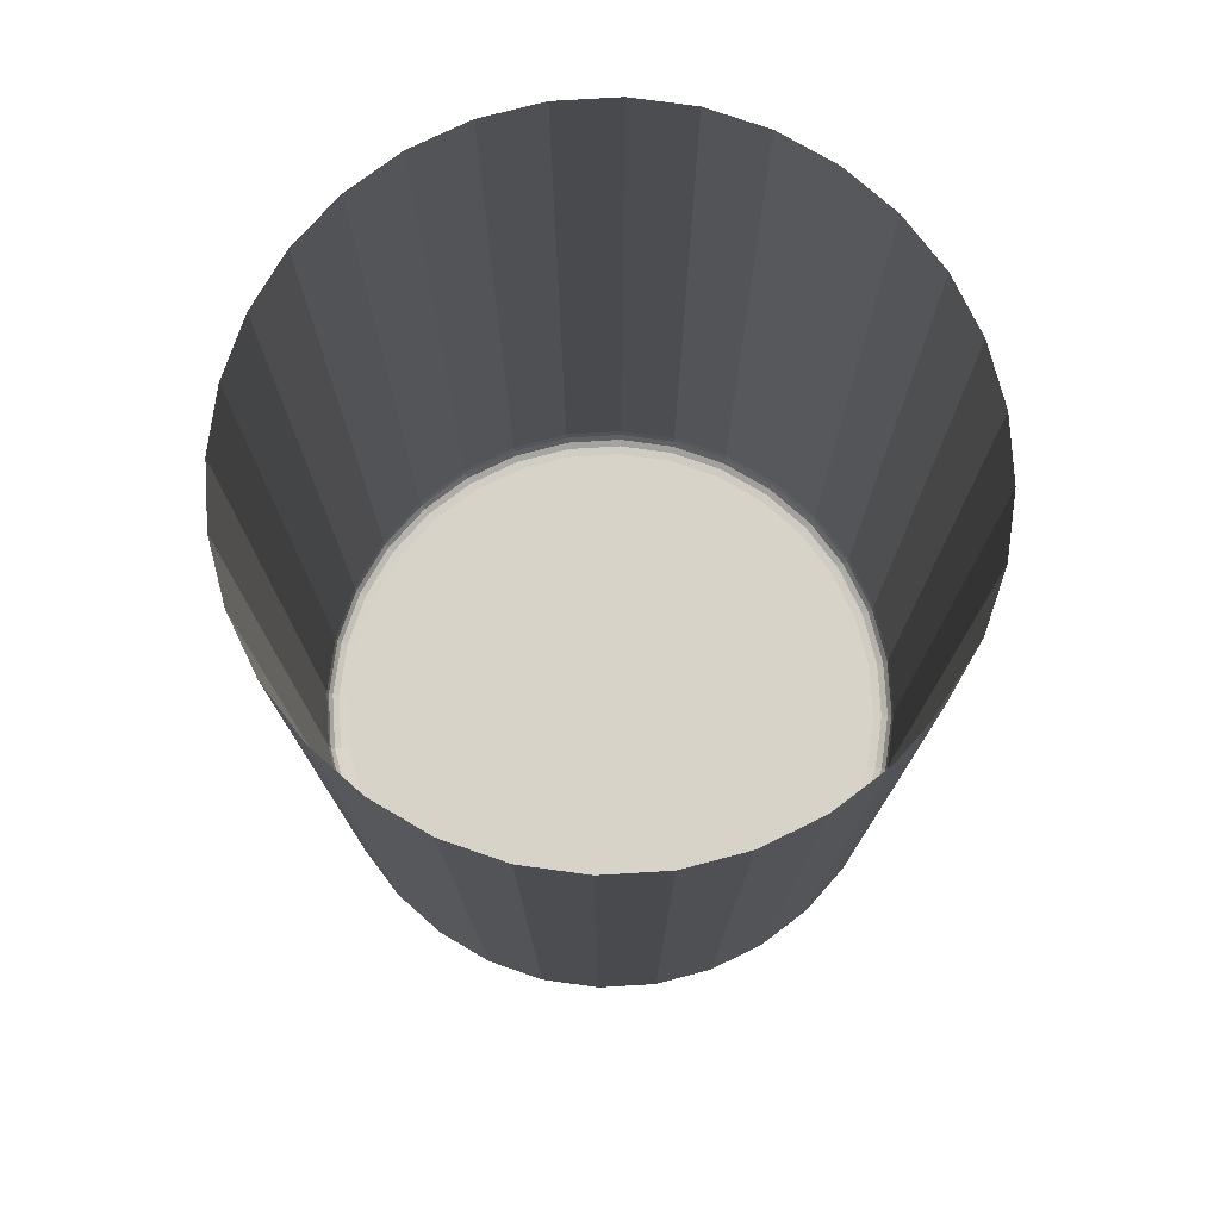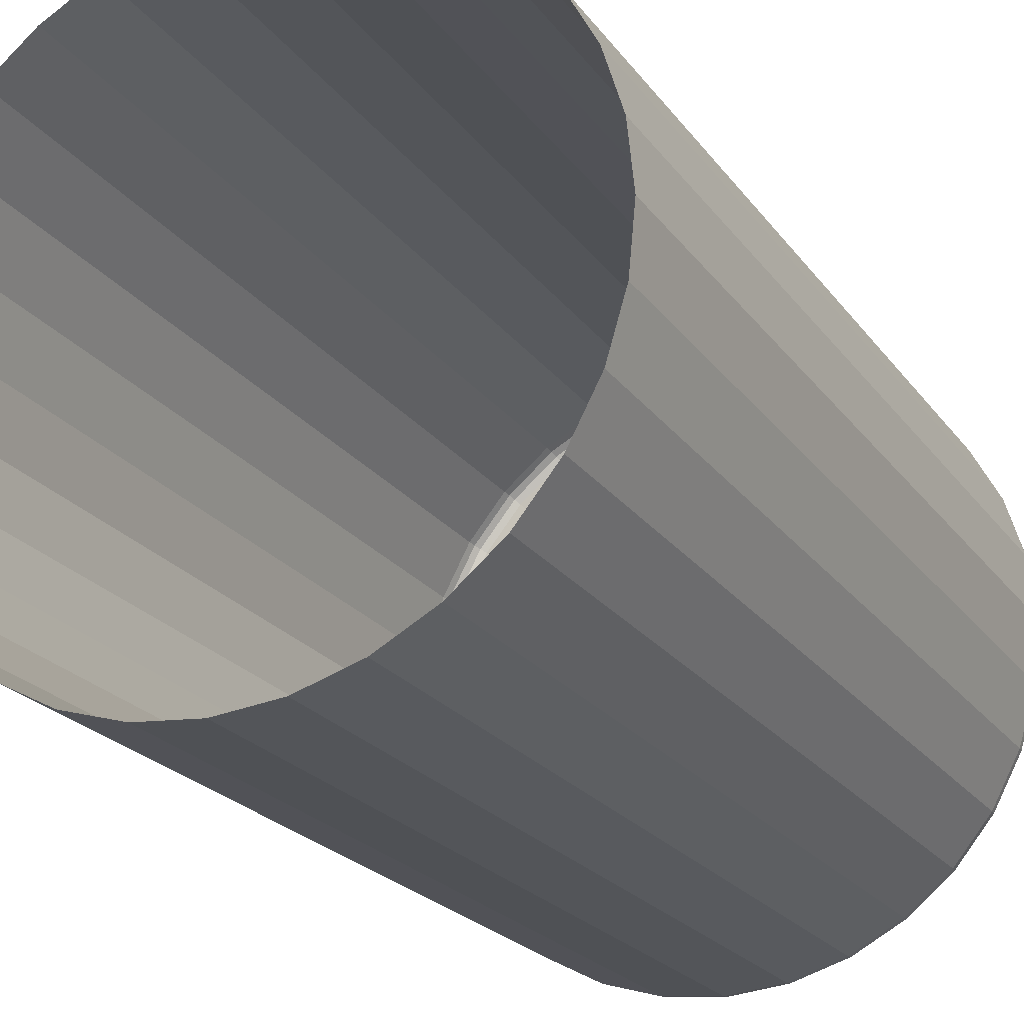
<metadata>
{"format":"obj","ext":"obj","renderer":"f3d","projection":"perspective","resolution":1024,"background":"white","views":[{"elev":76.4,"azim":47.2,"up":"+Z"},{"elev":-22.3,"azim":26.2,"up":"+Y"}]}
</metadata>
<code>
g Gotcha_Environment
v 54.44 0 3.573
v 53.39 10.62 3.573
v 53.39 10.62 51.17
v 54.44 0 51.17
v 50.29 20.83 51.17
v 50.29 20.83 3.573
v 45.26 30.24 51.17
v 45.26 30.24 3.573
v 38.49 38.49 51.17
v 38.49 38.49 3.573
v 30.24 45.26 51.17
v 30.24 45.26 3.573
v 20.83 50.29 51.17
v 20.83 50.29 3.573
v 10.62 53.39 51.17
v 10.62 53.39 3.573
v 4.11e-06 54.44 51.17
v 4.11e-06 54.44 3.573
v 50.09 20.75 2.01
v 53.17 10.58 2.01
v 54.21 -1.27e-07 2.01
v 45.08 30.12 2.01
v 38.33 38.33 2.01
v 30.12 45.08 2.01
v 20.75 50.09 2.01
v 10.58 53.17 2.01
v 4.081e-06 54.21 2.01
v 53.54 -5.082e-07 0.8932
v 52.51 10.45 0.8932
v 52.42 -1.143e-06 0.2233
v 51.41 10.23 0.2233
v 49.46 20.49 0.8932
v 48.43 20.06 0.2233
v 44.52 29.75 0.8932
v 43.58 29.12 0.2233
v 37.86 37.86 0.8932
v 37.07 37.07 0.2233
v 29.75 44.52 0.8932
v 29.12 43.58 0.2233
v 20.49 49.46 0.8932
v 20.06 48.43 0.2233
v 10.45 52.51 0.8932
v 10.23 51.41 0.2233
v 3.996e-06 53.54 0.8932
v 3.854e-06 52.42 0.2233
v 4.11e-06 54.44 3.573
v -10.62 53.39 3.573
v -10.62 53.39 51.17
v 4.11e-06 54.44 51.17
v -20.83 50.29 51.17
v -20.83 50.29 3.573
v -30.24 45.26 51.17
v -30.24 45.26 3.573
v -38.49 38.49 51.17
v -38.49 38.49 3.573
v -45.26 30.24 51.17
v -45.26 30.24 3.573
v -50.29 20.83 51.17
v -50.29 20.83 3.573
v -53.39 10.62 51.17
v -53.39 10.62 3.573
v -54.44 -1.774e-05 51.17
v -54.44 -1.774e-05 3.573
v -20.75 50.09 2.01
v -10.58 53.17 2.01
v 4.081e-06 54.21 2.01
v -30.12 45.08 2.01
v -38.33 38.33 2.01
v -45.08 30.12 2.01
v -50.09 20.75 2.01
v -53.17 10.58 2.01
v -54.21 -1.77e-05 2.01
v 3.996e-06 53.54 0.8932
v -10.45 52.51 0.8932
v 3.854e-06 52.42 0.2233
v -10.23 51.41 0.2233
v -20.49 49.46 0.8932
v -20.06 48.43 0.2233
v -29.75 44.52 0.8932
v -29.12 43.58 0.2233
v -37.86 37.86 0.8932
v -37.07 37.07 0.2233
v -44.52 29.75 0.8932
v -43.58 29.12 0.2233
v -49.46 20.49 0.8932
v -48.43 20.06 0.2233
v -52.51 10.45 0.8932
v -51.41 10.23 0.2233
v -53.54 -1.758e-05 0.8932
v -52.42 -1.738e-05 0.2233
v -54.44 -1.774e-05 3.573
v -53.39 -10.62 3.573
v -53.39 -10.62 51.17
v -54.44 -1.774e-05 51.17
v -50.29 -20.83 51.17
v -50.29 -20.83 3.573
v -45.26 -30.24 51.17
v -45.26 -30.24 3.573
v -38.49 -38.49 51.17
v -38.49 -38.49 3.573
v -30.24 -45.26 51.17
v -30.24 -45.26 3.573
v -20.83 -50.29 51.17
v -20.83 -50.29 3.573
v -10.62 -53.39 51.17
v -10.62 -53.39 3.573
v 5.256e-05 -54.44 51.17
v 5.256e-05 -54.44 3.573
v -50.09 -20.75 2.01
v -53.17 -10.58 2.01
v -54.21 -1.77e-05 2.01
v -45.08 -30.12 2.01
v -38.33 -38.33 2.01
v -30.12 -45.08 2.01
v -20.75 -50.09 2.01
v -10.58 -53.17 2.01
v 5.236e-05 -54.21 2.01
v -53.54 -1.758e-05 0.8932
v -52.51 -10.45 0.8932
v -52.42 -1.738e-05 0.2233
v -51.41 -10.23 0.2233
v -49.46 -20.49 0.8932
v -48.43 -20.06 0.2233
v -44.52 -29.75 0.8932
v -43.58 -29.12 0.2233
v -37.86 -37.86 0.8932
v -37.07 -37.07 0.2233
v -29.75 -44.52 0.8932
v -29.12 -43.58 0.2233
v -20.49 -49.46 0.8932
v -20.06 -48.43 0.2233
v -10.45 -52.51 0.8932
v -10.23 -51.41 0.2233
v 5.176e-05 -53.54 0.8932
v 5.076e-05 -52.42 0.2233
v 5.256e-05 -54.44 3.573
v 10.62 -53.39 3.573
v 10.62 -53.39 51.17
v 5.256e-05 -54.44 51.17
v 20.83 -50.29 51.17
v 20.83 -50.29 3.573
v 30.24 -45.26 51.17
v 30.24 -45.26 3.573
v 38.49 -38.49 51.17
v 38.49 -38.49 3.573
v 45.26 -30.24 51.17
v 45.26 -30.24 3.573
v 50.29 -20.83 51.17
v 50.29 -20.83 3.573
v 53.39 -10.62 51.17
v 53.39 -10.62 3.573
v 54.44 0 51.17
v 54.44 0 3.573
v 20.75 -50.09 2.01
v 10.58 -53.17 2.01
v 5.236e-05 -54.21 2.01
v 30.12 -45.08 2.01
v 38.33 -38.33 2.01
v 45.08 -30.12 2.01
v 50.09 -20.75 2.01
v 53.17 -10.58 2.01
v 54.21 -1.27e-07 2.01
v 5.176e-05 -53.54 0.8932
v 10.45 -52.51 0.8932
v 5.076e-05 -52.42 0.2233
v 10.23 -51.41 0.2233
v 20.49 -49.46 0.8932
v 20.06 -48.43 0.2233
v 29.75 -44.52 0.8932
v 29.12 -43.58 0.2233
v 37.86 -37.86 0.8932
v 37.07 -37.07 0.2233
v 44.52 -29.75 0.8932
v 43.58 -29.12 0.2233
v 49.46 -20.49 0.8932
v 48.43 -20.06 0.2233
v 52.51 -10.45 0.8932
v 51.41 -10.23 0.2233
v 53.54 -5.082e-07 0.8932
v 52.42 -1.143e-06 0.2233
v 51.41 10.23 0.2233
v 52.42 -1.143e-06 0.2233
v 50.85 -2.033e-06 0
v 49.87 9.92 0
v 48.43 20.06 0.2233
v 51.41 10.23 0.2233
v 49.87 9.92 0
v 46.98 19.46 0
v 43.58 29.12 0.2233
v 48.43 20.06 0.2233
v 46.98 19.46 0
v 42.28 28.25 0
v 37.07 37.07 0.2233
v 43.58 29.12 0.2233
v 42.28 28.25 0
v 35.95 35.95 0
v 29.12 43.58 0.2233
v 37.07 37.07 0.2233
v 35.95 35.95 0
v 28.25 42.28 0
v 20.06 48.43 0.2233
v 29.12 43.58 0.2233
v 28.25 42.28 0
v 19.46 46.98 0
v 10.23 51.41 0.2233
v 20.06 48.43 0.2233
v 19.46 46.98 0
v 9.92 49.87 0
v 3.854e-06 52.42 0.2233
v 10.23 51.41 0.2233
v 9.92 49.87 0
v 3.655e-06 50.85 0
v -10.23 51.41 0.2233
v 3.854e-06 52.42 0.2233
v 3.655e-06 50.85 0
v -9.92 49.87 0
v -20.06 48.43 0.2233
v -10.23 51.41 0.2233
v -9.92 49.87 0
v -19.46 46.98 0
v -29.12 43.58 0.2233
v -20.06 48.43 0.2233
v -19.46 46.98 0
v -28.25 42.28 0
v -37.07 37.07 0.2233
v -29.12 43.58 0.2233
v -28.25 42.28 0
v -35.95 35.95 0
v -43.58 29.12 0.2233
v -37.07 37.07 0.2233
v -35.95 35.95 0
v -42.28 28.25 0
v -48.43 20.06 0.2233
v -43.58 29.12 0.2233
v -42.28 28.25 0
v -46.98 19.46 0
v -51.41 10.23 0.2233
v -48.43 20.06 0.2233
v -46.98 19.46 0
v -49.87 9.92 0
v -52.42 -1.738e-05 0.2233
v -51.41 10.23 0.2233
v -49.87 9.92 0
v -50.85 -1.71e-05 0
v -51.41 -10.23 0.2233
v -52.42 -1.738e-05 0.2233
v -50.85 -1.71e-05 0
v -49.87 -9.92 0
v -48.43 -20.06 0.2233
v -51.41 -10.23 0.2233
v -49.87 -9.92 0
v -46.98 -19.46 0
v -43.58 -29.12 0.2233
v -48.43 -20.06 0.2233
v -46.98 -19.46 0
v -42.28 -28.25 0
v -37.07 -37.07 0.2233
v -43.58 -29.12 0.2233
v -42.28 -28.25 0
v -35.95 -35.95 0
v -29.12 -43.58 0.2233
v -37.07 -37.07 0.2233
v -35.95 -35.95 0
v -28.25 -42.28 0
v -20.06 -48.43 0.2233
v -29.12 -43.58 0.2233
v -28.25 -42.28 0
v -19.46 -46.98 0
v -10.23 -51.41 0.2233
v -20.06 -48.43 0.2233
v -19.46 -46.98 0
v -9.92 -49.87 0
v 5.076e-05 -52.42 0.2233
v -10.23 -51.41 0.2233
v -9.92 -49.87 0
v 4.936e-05 -50.85 0
v 10.23 -51.41 0.2233
v 5.076e-05 -52.42 0.2233
v 4.936e-05 -50.85 0
v 9.92 -49.87 0
v 20.06 -48.43 0.2233
v 10.23 -51.41 0.2233
v 9.92 -49.87 0
v 19.46 -46.98 0
v 29.12 -43.58 0.2233
v 20.06 -48.43 0.2233
v 19.46 -46.98 0
v 28.25 -42.28 0
v 37.07 -37.07 0.2233
v 29.12 -43.58 0.2233
v 28.25 -42.28 0
v 35.95 -35.95 0
v 43.58 -29.12 0.2233
v 37.07 -37.07 0.2233
v 35.95 -35.95 0
v 42.28 -28.25 0
v 48.43 -20.06 0.2233
v 43.58 -29.12 0.2233
v 42.28 -28.25 0
v 46.98 -19.46 0
v 51.41 -10.23 0.2233
v 48.43 -20.06 0.2233
v 46.98 -19.46 0
v 49.87 -9.92 0
v 52.42 -1.143e-06 0.2233
v 51.41 -10.23 0.2233
v 49.87 -9.92 0
v 50.85 -2.033e-06 0
v 50.85 -2.033e-06 0
v 1.431e-05 4.023e-06 0
v 49.87 9.92 0
v 49.87 9.92 0
v 1.431e-05 4.023e-06 0
v 46.98 19.46 0
v 46.98 19.46 0
v 1.431e-05 4.023e-06 0
v 42.28 28.25 0
v 42.28 28.25 0
v 1.431e-05 4.023e-06 0
v 35.95 35.95 0
v 35.95 35.95 0
v 1.431e-05 4.023e-06 0
v 28.25 42.28 0
v 28.25 42.28 0
v 1.431e-05 4.023e-06 0
v 19.46 46.98 0
v 19.46 46.98 0
v 1.431e-05 4.023e-06 0
v 9.92 49.87 0
v 9.92 49.87 0
v 1.431e-05 4.023e-06 0
v 3.655e-06 50.85 0
v 3.655e-06 50.85 0
v 1.431e-05 4.023e-06 0
v -9.92 49.87 0
v -9.92 49.87 0
v 1.431e-05 4.023e-06 0
v -19.46 46.98 0
v -19.46 46.98 0
v 1.431e-05 4.023e-06 0
v -28.25 42.28 0
v -28.25 42.28 0
v 1.431e-05 4.023e-06 0
v -35.95 35.95 0
v -35.95 35.95 0
v 1.431e-05 4.023e-06 0
v -42.28 28.25 0
v -42.28 28.25 0
v 1.431e-05 4.023e-06 0
v -46.98 19.46 0
v -46.98 19.46 0
v 1.431e-05 4.023e-06 0
v -49.87 9.92 0
v -49.87 9.92 0
v 1.431e-05 4.023e-06 0
v -50.85 -1.71e-05 0
v -50.85 -1.71e-05 0
v 1.431e-05 4.023e-06 0
v -49.87 -9.92 0
v -49.87 -9.92 0
v 1.431e-05 4.023e-06 0
v -46.98 -19.46 0
v -46.98 -19.46 0
v 1.431e-05 4.023e-06 0
v -42.28 -28.25 0
v -42.28 -28.25 0
v 1.431e-05 4.023e-06 0
v -35.95 -35.95 0
v -35.95 -35.95 0
v 1.431e-05 4.023e-06 0
v -28.25 -42.28 0
v -28.25 -42.28 0
v 1.431e-05 4.023e-06 0
v -19.46 -46.98 0
v -19.46 -46.98 0
v 1.431e-05 4.023e-06 0
v -9.92 -49.87 0
v -9.92 -49.87 0
v 1.431e-05 4.023e-06 0
v 4.936e-05 -50.85 0
v 4.936e-05 -50.85 0
v 1.431e-05 4.023e-06 0
v 9.92 -49.87 0
v 9.92 -49.87 0
v 1.431e-05 4.023e-06 0
v 19.46 -46.98 0
v 19.46 -46.98 0
v 1.431e-05 4.023e-06 0
v 28.25 -42.28 0
v 28.25 -42.28 0
v 1.431e-05 4.023e-06 0
v 35.95 -35.95 0
v 35.95 -35.95 0
v 1.431e-05 4.023e-06 0
v 42.28 -28.25 0
v 42.28 -28.25 0
v 1.431e-05 4.023e-06 0
v 46.98 -19.46 0
v 46.98 -19.46 0
v 1.431e-05 4.023e-06 0
v 49.87 -9.92 0
v 49.87 -9.92 0
v 1.431e-05 4.023e-06 0
v 50.85 -2.033e-06 0
v 53.39 10.62 51.17
v 53.39 10.62 157.7
v 54.44 0 157.7
v 54.44 0 51.17
v 50.29 20.83 51.17
v 50.29 20.83 157.7
v 53.39 10.62 157.7
v 53.39 10.62 51.17
v 45.26 30.24 51.17
v 45.26 30.24 157.7
v 50.29 20.83 157.7
v 50.29 20.83 51.17
v 38.49 38.49 51.17
v 38.49 38.49 157.7
v 45.26 30.24 157.7
v 45.26 30.24 51.17
v 30.24 45.26 51.17
v 30.24 45.26 157.7
v 38.49 38.49 157.7
v 38.49 38.49 51.17
v 20.83 50.29 51.17
v 20.83 50.29 157.7
v 30.24 45.26 157.7
v 30.24 45.26 51.17
v 10.62 53.39 51.17
v 10.62 53.39 157.7
v 20.83 50.29 157.7
v 20.83 50.29 51.17
v 4.11e-06 54.44 51.17
v 4.11e-06 54.44 157.7
v 10.62 53.39 157.7
v 10.62 53.39 51.17
v -10.62 53.39 51.17
v -10.62 53.39 157.7
v 4.11e-06 54.44 157.7
v 4.11e-06 54.44 51.17
v -20.83 50.29 51.17
v -20.83 50.29 157.7
v -10.62 53.39 157.7
v -10.62 53.39 51.17
v -30.24 45.26 51.17
v -30.24 45.26 157.7
v -20.83 50.29 157.7
v -20.83 50.29 51.17
v -38.49 38.49 51.17
v -38.49 38.49 157.7
v -30.24 45.26 157.7
v -30.24 45.26 51.17
v -45.26 30.24 51.17
v -45.26 30.24 157.7
v -38.49 38.49 157.7
v -38.49 38.49 51.17
v -50.29 20.83 51.17
v -50.29 20.83 157.7
v -45.26 30.24 157.7
v -45.26 30.24 51.17
v -53.39 10.62 51.17
v -53.39 10.62 157.7
v -50.29 20.83 157.7
v -50.29 20.83 51.17
v -54.44 -1.774e-05 51.17
v -54.44 -1.774e-05 157.7
v -53.39 10.62 157.7
v -53.39 10.62 51.17
v -53.39 -10.62 51.17
v -53.39 -10.62 157.7
v -54.44 -1.774e-05 157.7
v -54.44 -1.774e-05 51.17
v -50.29 -20.83 51.17
v -50.29 -20.83 157.7
v -53.39 -10.62 157.7
v -53.39 -10.62 51.17
v -45.26 -30.24 51.17
v -45.26 -30.24 157.7
v -50.29 -20.83 157.7
v -50.29 -20.83 51.17
v -38.49 -38.49 51.17
v -38.49 -38.49 157.7
v -45.26 -30.24 157.7
v -45.26 -30.24 51.17
v -30.24 -45.26 51.17
v -30.24 -45.26 157.7
v -38.49 -38.49 157.7
v -38.49 -38.49 51.17
v -20.83 -50.29 51.17
v -20.83 -50.29 157.7
v -30.24 -45.26 157.7
v -30.24 -45.26 51.17
v -10.62 -53.39 51.17
v -10.62 -53.39 157.7
v -20.83 -50.29 157.7
v -20.83 -50.29 51.17
v 5.256e-05 -54.44 51.17
v 5.256e-05 -54.44 157.7
v -10.62 -53.39 157.7
v -10.62 -53.39 51.17
v 10.62 -53.39 51.17
v 10.62 -53.39 157.7
v 5.256e-05 -54.44 157.7
v 5.256e-05 -54.44 51.17
v 20.83 -50.29 51.17
v 20.83 -50.29 157.7
v 10.62 -53.39 157.7
v 10.62 -53.39 51.17
v 30.24 -45.26 51.17
v 30.24 -45.26 157.7
v 20.83 -50.29 157.7
v 20.83 -50.29 51.17
v 38.49 -38.49 51.17
v 38.49 -38.49 157.7
v 30.24 -45.26 157.7
v 30.24 -45.26 51.17
v 45.26 -30.24 51.17
v 45.26 -30.24 157.7
v 38.49 -38.49 157.7
v 38.49 -38.49 51.17
v 50.29 -20.83 51.17
v 50.29 -20.83 157.7
v 45.26 -30.24 157.7
v 45.26 -30.24 51.17
v 53.39 -10.62 51.17
v 53.39 -10.62 157.7
v 50.29 -20.83 157.7
v 50.29 -20.83 51.17
v 54.44 0 51.17
v 54.44 0 157.7
v 53.39 -10.62 157.7
v 53.39 -10.62 51.17
g Gotcha_Environment_0
f 3 2 1
f 4 3 1
f 3 5 2
f 5 6 2
f 5 7 6
f 7 8 6
f 7 9 8
f 9 10 8
f 9 11 10
f 11 12 10
f 11 13 12
f 13 14 12
f 13 15 14
f 15 16 14
f 15 17 16
f 17 18 16
f 19 6 8
f 19 20 6
f 20 2 6
f 20 21 2
f 21 1 2
f 22 19 8
f 22 8 10
f 23 22 10
f 23 10 12
f 24 23 12
f 24 12 14
f 25 24 14
f 25 14 16
f 26 25 16
f 26 16 18
f 27 26 18
f 28 21 20
f 29 28 20
f 30 28 29
f 31 30 29
f 31 29 32
f 32 29 19
f 29 20 19
f 33 31 32
f 32 19 22
f 34 32 22
f 33 32 34
f 35 33 34
f 34 22 23
f 36 34 23
f 35 34 36
f 37 35 36
f 36 23 24
f 38 36 24
f 37 36 38
f 39 37 38
f 38 24 25
f 40 38 25
f 39 38 40
f 41 39 40
f 40 25 26
f 42 40 26
f 41 40 42
f 43 41 42
f 42 26 27
f 44 42 27
f 43 42 44
f 45 43 44
f 48 47 46
f 49 48 46
f 48 50 47
f 50 51 47
f 50 52 51
f 52 53 51
f 52 54 53
f 54 55 53
f 54 56 55
f 56 57 55
f 56 58 57
f 58 59 57
f 58 60 59
f 60 61 59
f 60 62 61
f 62 63 61
f 64 51 53
f 64 65 51
f 65 47 51
f 65 66 47
f 66 46 47
f 67 64 53
f 67 53 55
f 68 67 55
f 68 55 57
f 69 68 57
f 69 57 59
f 70 69 59
f 70 59 61
f 71 70 61
f 71 61 63
f 72 71 63
f 73 66 65
f 74 73 65
f 75 73 74
f 76 75 74
f 76 74 77
f 77 74 64
f 74 65 64
f 78 76 77
f 77 64 67
f 79 77 67
f 78 77 79
f 80 78 79
f 79 67 68
f 81 79 68
f 80 79 81
f 82 80 81
f 81 68 69
f 83 81 69
f 82 81 83
f 84 82 83
f 83 69 70
f 85 83 70
f 84 83 85
f 86 84 85
f 85 70 71
f 87 85 71
f 86 85 87
f 88 86 87
f 87 71 72
f 89 87 72
f 88 87 89
f 90 88 89
f 93 92 91
f 94 93 91
f 93 95 92
f 95 96 92
f 95 97 96
f 97 98 96
f 97 99 98
f 99 100 98
f 99 101 100
f 101 102 100
f 101 103 102
f 103 104 102
f 103 105 104
f 105 106 104
f 105 107 106
f 107 108 106
f 109 96 98
f 109 110 96
f 110 92 96
f 110 111 92
f 111 91 92
f 112 109 98
f 112 98 100
f 113 112 100
f 113 100 102
f 114 113 102
f 114 102 104
f 115 114 104
f 115 104 106
f 116 115 106
f 116 106 108
f 117 116 108
f 118 111 110
f 119 118 110
f 120 118 119
f 121 120 119
f 121 119 122
f 122 119 109
f 119 110 109
f 123 121 122
f 122 109 112
f 124 122 112
f 123 122 124
f 125 123 124
f 124 112 113
f 126 124 113
f 125 124 126
f 127 125 126
f 126 113 114
f 128 126 114
f 127 126 128
f 129 127 128
f 128 114 115
f 130 128 115
f 129 128 130
f 131 129 130
f 130 115 116
f 132 130 116
f 131 130 132
f 133 131 132
f 132 116 117
f 134 132 117
f 133 132 134
f 135 133 134
f 138 137 136
f 139 138 136
f 138 140 137
f 140 141 137
f 140 142 141
f 142 143 141
f 142 144 143
f 144 145 143
f 144 146 145
f 146 147 145
f 146 148 147
f 148 149 147
f 148 150 149
f 150 151 149
f 150 152 151
f 152 153 151
f 154 141 143
f 154 155 141
f 155 137 141
f 155 156 137
f 156 136 137
f 157 154 143
f 157 143 145
f 158 157 145
f 158 145 147
f 159 158 147
f 159 147 149
f 160 159 149
f 160 149 151
f 161 160 151
f 161 151 153
f 162 161 153
f 163 156 155
f 164 163 155
f 165 163 164
f 166 165 164
f 166 164 167
f 167 164 154
f 164 155 154
f 168 166 167
f 167 154 157
f 169 167 157
f 168 167 169
f 170 168 169
f 169 157 158
f 171 169 158
f 170 169 171
f 172 170 171
f 171 158 159
f 173 171 159
f 172 171 173
f 174 172 173
f 173 159 160
f 175 173 160
f 174 173 175
f 176 174 175
f 175 160 161
f 177 175 161
f 176 175 177
f 178 176 177
f 177 161 162
f 179 177 162
f 178 177 179
f 180 178 179
f 183 182 181
f 184 183 181
f 187 186 185
f 188 187 185
f 191 190 189
f 192 191 189
f 195 194 193
f 196 195 193
f 199 198 197
f 200 199 197
f 203 202 201
f 204 203 201
f 207 206 205
f 208 207 205
f 211 210 209
f 212 211 209
f 215 214 213
f 216 215 213
f 219 218 217
f 220 219 217
f 223 222 221
f 224 223 221
f 227 226 225
f 228 227 225
f 231 230 229
f 232 231 229
f 235 234 233
f 236 235 233
f 239 238 237
f 240 239 237
f 243 242 241
f 244 243 241
f 247 246 245
f 248 247 245
f 251 250 249
f 252 251 249
f 255 254 253
f 256 255 253
f 259 258 257
f 260 259 257
f 263 262 261
f 264 263 261
f 267 266 265
f 268 267 265
f 271 270 269
f 272 271 269
f 275 274 273
f 276 275 273
f 279 278 277
f 280 279 277
f 283 282 281
f 284 283 281
f 287 286 285
f 288 287 285
f 291 290 289
f 292 291 289
f 295 294 293
f 296 295 293
f 299 298 297
f 300 299 297
f 303 302 301
f 304 303 301
f 307 306 305
f 308 307 305
f 311 310 309
f 314 313 312
f 317 316 315
f 320 319 318
f 323 322 321
f 326 325 324
f 329 328 327
f 332 331 330
f 335 334 333
f 338 337 336
f 341 340 339
f 344 343 342
f 347 346 345
f 350 349 348
f 353 352 351
f 356 355 354
f 359 358 357
f 362 361 360
f 365 364 363
f 368 367 366
f 371 370 369
f 374 373 372
f 377 376 375
f 380 379 378
f 383 382 381
f 386 385 384
f 389 388 387
f 392 391 390
f 395 394 393
f 398 397 396
f 401 400 399
f 404 403 402
f 407 406 405
f 408 407 405
f 411 410 409
f 412 411 409
f 415 414 413
f 416 415 413
f 419 418 417
f 420 419 417
f 423 422 421
f 424 423 421
f 427 426 425
f 428 427 425
f 431 430 429
f 432 431 429
f 435 434 433
f 436 435 433
f 439 438 437
f 440 439 437
f 443 442 441
f 444 443 441
f 447 446 445
f 448 447 445
f 451 450 449
f 452 451 449
f 455 454 453
f 456 455 453
f 459 458 457
f 460 459 457
f 463 462 461
f 464 463 461
f 467 466 465
f 468 467 465
f 471 470 469
f 472 471 469
f 475 474 473
f 476 475 473
f 479 478 477
f 480 479 477
f 483 482 481
f 484 483 481
f 487 486 485
f 488 487 485
f 491 490 489
f 492 491 489
f 495 494 493
f 496 495 493
f 499 498 497
f 500 499 497
f 503 502 501
f 504 503 501
f 507 506 505
f 508 507 505
f 511 510 509
f 512 511 509
f 515 514 513
f 516 515 513
f 519 518 517
f 520 519 517
f 523 522 521
f 524 523 521
f 527 526 525
f 528 527 525
f 531 530 529
f 532 531 529

</code>
